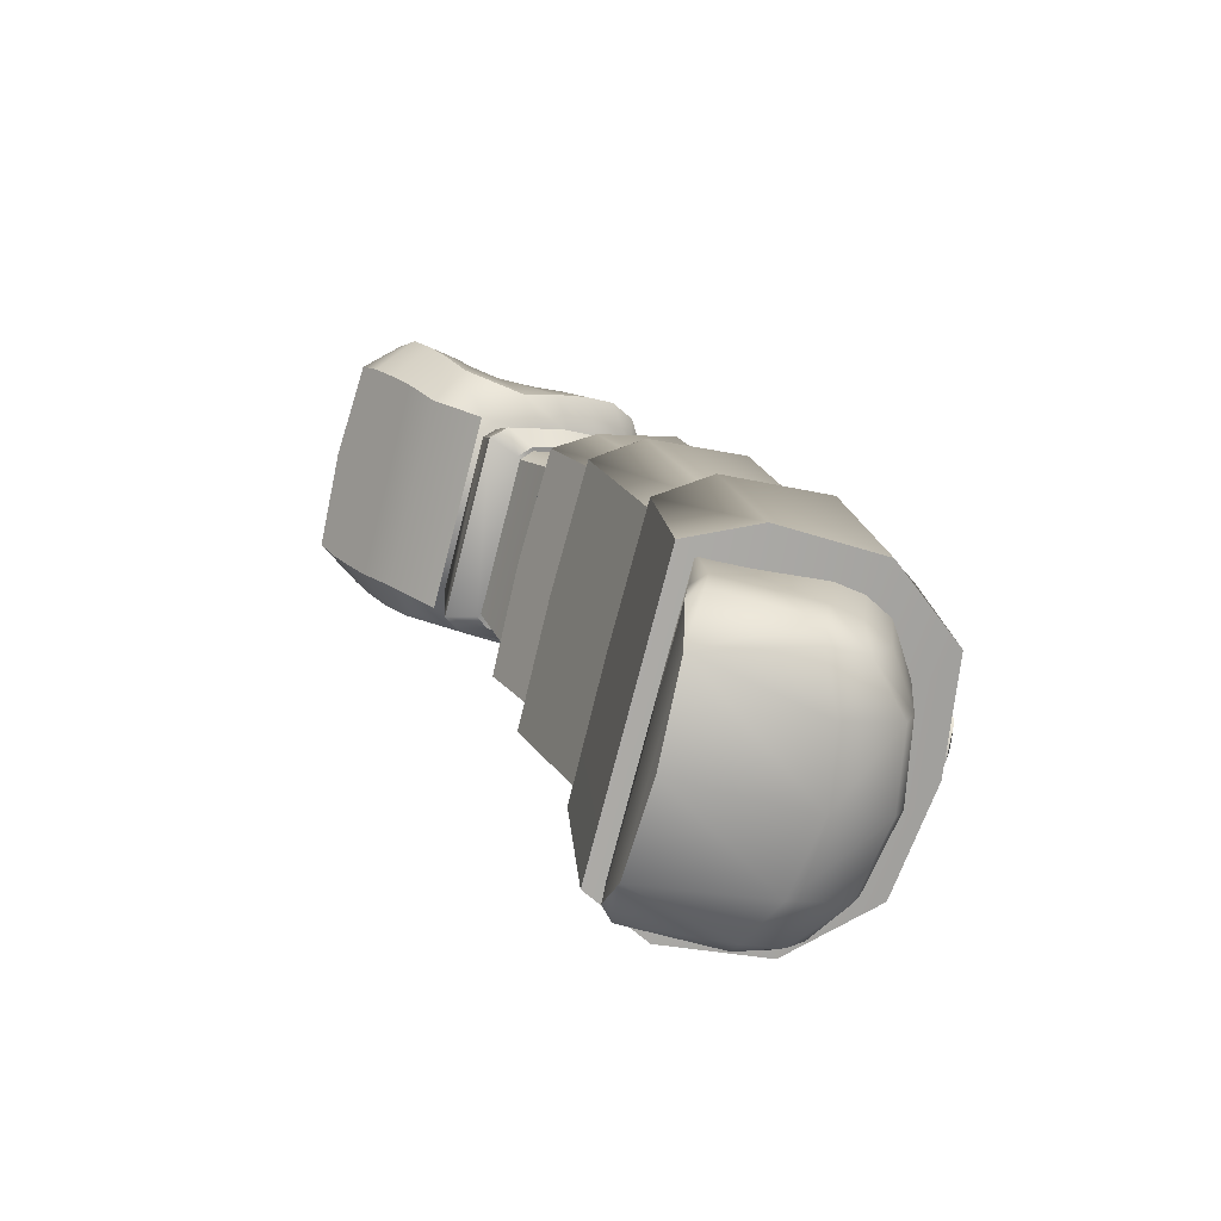
<metadata>
{"format":"obj","ext":"obj","renderer":"f3d","projection":"perspective","resolution":1024,"background":"white","views":[{"elev":-76.0,"azim":-14.5,"up":"+Y"}]}
</metadata>
<code>
o character_warriorArmLeft_Cube.6415
v 0.03002 0.04365 -0
v 0.1081 -0.01187 0
v 0.1701 -0.08023 0
v 0.2625 -0.3632 0
v -0.02968 0.04365 -0.04316
v 0.01033 0.04365 -0.03305
v -0.007082 0.04365 -0.04211
v 0.1049 -0.0137 -0.02071
v 0.06004 -0.03948 -0.05625
v 0.08929 -0.02266 -0.04792
v 0.07538 -0.03066 -0.05508
v 0.1646 -0.08366 -0.03351
v 0.1182 -0.1128 -0.07139
v 0.1484 -0.0938 -0.06053
v 0.1341 -0.1028 -0.06882
v 0.254 -0.3648 -0.04878
v 0.2013 -0.375 -0.09059
v 0.2356 -0.3684 -0.07834
v 0.2192 -0.3715 -0.0874
v 0.2066 -0.4751 -0.04518
v 0.1942 -0.4342 -0.08888
v 0.2477 -0.4348 -0.04705
v 0.1931 -0.4641 -0.07534
v 0.2167 -0.4555 -0.07472
v 0.2119 -0.4344 -0.08579
v 0.2283 -0.4345 -0.07676
v 0.1928 -0.4504 -0.08502
v 0.2423 -0.4509 -0.04638
v 0.256 -0.4348 0
v 0.2143 -0.4751 0
v 0.25 -0.4508 0
v -0.02968 0.04365 0.04316
v -0.007082 0.04365 0.04211
v 0.01033 0.04365 0.03305
v 0.06004 -0.03948 0.05625
v 0.1049 -0.0137 0.02071
v 0.07538 -0.03066 0.05508
v 0.08929 -0.02266 0.04792
v 0.1182 -0.1128 0.07139
v 0.1646 -0.08366 0.03351
v 0.1341 -0.1028 0.06882
v 0.1484 -0.0938 0.06053
v 0.2013 -0.375 0.09059
v 0.254 -0.3648 0.04878
v 0.2192 -0.3715 0.0874
v 0.2356 -0.3684 0.07834
v 0.2066 -0.4751 0.04518
v 0.2477 -0.4348 0.04705
v 0.1942 -0.4342 0.08888
v 0.2167 -0.4555 0.07472
v 0.2283 -0.4345 0.07676
v 0.2423 -0.4509 0.04638
v 0.1928 -0.4504 0.08502
v 0.1931 -0.4641 0.07534
v 0.2119 -0.4344 0.08579
v 0.03997 -0.05101 -0.05441
v 0.03338 -0.0548 -0.04803
v 0.08082 -0.1362 -0.06934
v 0.07406 -0.1404 -0.06261
v 0.1312 -0.3864 -0.08674
v 0.1324 -0.4773 0
v 0.03338 -0.0548 0.04803
v 0.03997 -0.05101 0.05441
v 0.07406 -0.1404 0.06261
v 0.08082 -0.1362 0.06934
v 0.1312 -0.3864 0.08674
v 0.1276 -0.4342 -0.08107
v 0.1352 -0.4342 -0.08888
v 0.1303 -0.4686 -0.05809
v 0.1336 -0.4505 -0.08511
v 0.1261 -0.4505 -0.07715
v 0.1303 -0.4686 0.05809
v 0.1352 -0.4342 0.08888
v 0.1276 -0.4342 0.08107
v 0.1336 -0.4505 0.08511
v 0.1261 -0.4505 0.07715
v 0.1483 -0.2886 0.09628
v 0.1483 -0.2886 -0.09628
v 0.2397 -0.2413 0.05922
v 0.2397 -0.2413 -0.05922
v 0.2061 -0.258 -0.09294
v 0.2061 -0.258 0.09294
v 0.1224 -0.301 -0.07964
v 0.1224 -0.301 0.07964
v 0.1027 -0.1726 -0
v 0.2471 -0.2373 -0
v 0.1643 -0.1419 -0
v 0.1224 -0.301 -0
v 0.07511 -0.186 -0
v 0.1606 -0.395 0.112
v 0.1606 -0.395 -0.112
v 0.2747 -0.3702 0.06888
v 0.2747 -0.3702 -0.06888
v 0.2259 -0.3841 -0.1081
v 0.2259 -0.3841 0.1081
v 0.1193 -0.3948 -0.09263
v 0.1193 -0.3948 0.09263
v 0.1606 -0.395 -0
v 0.1394 -0.2693 -0
v 0.2841 -0.3676 -0
v 0.2077 -0.2425 -0
v 0.2259 -0.3841 -0
v 0.1193 -0.3948 -0
v 0.1088 -0.281 -0
v 0.1341 -0.2007 0.08554
v 0.1341 -0.2007 -0.08554
v 0.2066 -0.145 0.05262
v 0.2066 -0.145 -0.05262
v 0.1798 -0.1648 -0.08257
v 0.1798 -0.1648 0.08257
v 0.1134 -0.2157 -0.07536
v 0.1134 -0.2157 0.07536
v 0.07596 -0.1064 -0
v 0.2124 -0.1403 -0
v 0.125 -0.06991 -0
v 0.1134 -0.2157 -0
v 0.05396 -0.1225 -0
v 0.1027 -0.1726 0.09223
v 0.1058 -0.1804 0.101
v 0.1036 -0.1748 0.09858
v 0.1058 -0.1804 -0.101
v 0.1027 -0.1726 -0.09198
v 0.1036 -0.1748 -0.0985
v 0.2109 -0.122 0.05996
v 0.2188 -0.1273 0.06422
v 0.2159 -0.1223 0.06312
v 0.211 -0.1219 -0.05956
v 0.2188 -0.1273 -0.06422
v 0.2159 -0.1223 -0.06301
v 0.1672 -0.1498 -0.1008
v 0.1643 -0.1419 -0.09195
v 0.1652 -0.1442 -0.09843
v 0.1672 -0.1498 0.1008
v 0.1643 -0.1419 0.09221
v 0.1652 -0.1442 0.0985
v 0.07648 -0.1893 0.08271
v 0.07648 -0.1893 -0.08261
v 0.2337 -0.1222 -0
v 0.2251 -0.1169 -0
v 0.2308 -0.1172 -0
v 0.1394 -0.2693 0.09897
v 0.1408 -0.2777 0.1083
v 0.1398 -0.2718 0.1055
v 0.1408 -0.2777 -0.1083
v 0.1394 -0.2693 -0.09872
v 0.1398 -0.2718 -0.1054
v 0.2594 -0.2255 0.06425
v 0.2666 -0.2316 0.06888
v 0.2643 -0.2262 0.06752
v 0.2596 -0.2254 -0.06386
v 0.2666 -0.2316 -0.06888
v 0.2643 -0.2262 -0.06741
v 0.2089 -0.2509 -0.1081
v 0.2077 -0.2425 -0.09869
v 0.208 -0.2449 -0.1053
v 0.2089 -0.2509 0.1081
v 0.2077 -0.2425 0.09895
v 0.208 -0.2449 0.1054
v 0.1095 -0.2846 0.0887
v 0.1095 -0.2846 -0.08859
v 0.2831 -0.2275 -0
v 0.2751 -0.2214 -0
v 0.2807 -0.2222 -0
v 0.07596 -0.1064 0.07569
v 0.08036 -0.1136 0.08507
v 0.07725 -0.1085 0.08204
v 0.08036 -0.1136 -0.08507
v 0.07596 -0.1064 -0.07545
v 0.07725 -0.1085 -0.08196
v 0.1619 -0.04564 0.05275
v 0.1707 -0.04946 0.05701
v 0.1669 -0.04505 0.05592
v 0.1621 -0.04556 -0.05236
v 0.1707 -0.04946 -0.05701
v 0.167 -0.04502 -0.0558
v 0.1292 -0.07717 -0.08947
v 0.125 -0.06991 -0.08062
v 0.1263 -0.07204 -0.08711
v 0.1292 -0.07717 0.08947
v 0.125 -0.06991 0.08088
v 0.1263 -0.07204 0.08719
v 0.0559 -0.1255 0.07213
v 0.0559 -0.1255 -0.07204
v 0.1829 -0.04271 -0
v 0.1734 -0.039 -0
v 0.1791 -0.03824 -0
v 0.01094 -0.03221 0.06372
v -0.07319 0.05193 0.06187
v 0.1057 0.02872 0.07624
v 0.05361 -0.02139 0.0612
v -0.03389 0.08802 0.07236
v -0.02083 -0.009705 0.06219
v 0.08917 0.05095 0.07235
v 0.01507 0.01988 0.08178
v 0.0851 -0.004391 0.06447
v 0.05668 0.03246 0.08173
v 0.01586 0.08188 0.04595
v -0.05203 0.02703 0.06469
v -0.01497 0.05558 0.08173
v 0.04232 0.07439 0.04595
v 0.02396 0.05978 0.06009
v -0.01057 0.07194 0.05825
v 0.0596 0.0521 0.05824
v -0.06392 0.04101 0.06418
v 0.1091 0.008578 0.05888
v -0.003762 0.03803 0.08176
v 0.03836 0.02333 0.08157
v -0.05444 0.08067 0.07625
v -0.006895 0.007407 0.08354
v 0.03351 -0.01066 0.08068
v 0.06873 -0.01323 0.06319
v 0.07412 0.04225 0.08055
v 0.07253 0.009759 0.08584
v -0.03988 0.01272 0.06464
v -0.02506 0.07285 0.08056
v 0.02984 0.08074 0.04387
v -0.03394 0.04839 0.08601
v -0.0404 0.0993 0.05255
v 0.09991 0.05762 0.05252
v 0.01477 0.08795 0.03523
v 0.04616 0.07907 0.03523
v -0.003388 0.04571 0.06544
v 0.01416 0.02512 0.06533
v 0.0399 0.03346 0.06544
v 0.06513 0.04819 0.05873
v -0.01742 0.07153 0.05874
v -0.02286 0.0839 0.06685
v 0.001135 0.07903 0.05099
v -0.006293 0.05376 0.07512
v 0.07636 0.05556 0.06683
v 0.05333 0.06427 0.05098
v 0.04681 0.03839 0.07512
v 0.0154 0.02864 0.07515
v 0.05916 0.06782 0.03879
v -0.06326 0.09054 0.05555
v 0.1176 0.03332 0.05553
v -0.04492 0.06587 0.08478
v 0.05372 -0.000492 0.08413
v -0.02798 0.09441 0.04924
v 0.09049 0.01999 0.08478
v 0.003351 0.03828 0.07514
v 0.03054 0.03026 0.07512
v -0.002355 0.08522 0.0388
v -0.022 0.02988 0.08582
v 0.03124 0.08614 0.03389
v 0.08561 0.06205 0.0492
v -0.01527 0.0698 0.07408
v 0.0628 0.0474 0.07408
v 0.004764 0.0326 0.06545
v 0.02609 0.02657 0.06535
v 0.05366 0.04112 0.06459
v -0.01112 0.05944 0.06459
v -0.02167 0.08021 0.04421
v 0.07277 0.05353 0.04416
v 0.01094 -0.03221 -0.06372
v -0.07319 0.05193 -0.06187
v 0.1057 0.02872 -0.07624
v 0.05361 -0.02139 -0.0612
v -0.03389 0.08802 -0.07236
v -0.02083 -0.009705 -0.06219
v 0.08917 0.05095 -0.07235
v 0.01507 0.01988 -0.08178
v 0.0851 -0.004391 -0.06447
v 0.05668 0.03246 -0.08173
v 0.01586 0.08188 -0.04595
v -0.05203 0.02703 -0.06469
v -0.01497 0.05558 -0.08173
v 0.04232 0.07439 -0.04595
v 0.02396 0.05978 -0.06009
v -0.01057 0.07194 -0.05825
v 0.0596 0.0521 -0.05824
v -0.06392 0.04101 -0.06418
v 0.1091 0.008578 -0.05888
v -0.003762 0.03803 -0.08176
v 0.03836 0.02333 -0.08157
v -0.05444 0.08067 -0.07625
v -0.006895 0.007407 -0.08354
v 0.03351 -0.01066 -0.08068
v 0.06873 -0.01323 -0.06319
v 0.07412 0.04225 -0.08055
v 0.07253 0.009759 -0.08584
v -0.03988 0.01272 -0.06464
v -0.02506 0.07285 -0.08056
v 0.02984 0.08074 -0.04387
v -0.03394 0.04839 -0.08601
v -0.0404 0.0993 -0.05255
v 0.09991 0.05762 -0.05252
v 0.01477 0.08795 -0.03523
v 0.04616 0.07907 -0.03523
v -0.05262 0.02771 0
v -0.02083 -0.009705 0
v 0.04757 0.08165 0
v 0.08982 -0.001846 0
v 0.05361 -0.02139 0
v 0.01486 0.0909 0
v 0.1144 0.01142 0
v -0.04306 0.1057 0
v 0.1049 0.06218 0
v -0.0764 0.0557 0
v 0.01094 -0.03221 0
v -0.003388 0.04571 -0.06544
v 0.01416 0.02512 -0.06533
v 0.0399 0.03346 -0.06544
v 0.06513 0.04819 -0.05873
v -0.01742 0.07153 -0.05874
v -0.02286 0.0839 -0.06685
v 0.001135 0.07903 -0.05099
v -0.006293 0.05376 -0.07512
v 0.07636 0.05556 -0.06683
v 0.05333 0.06427 -0.05098
v 0.04681 0.03839 -0.07512
v 0.0154 0.02864 -0.07515
v 0.05916 0.06782 -0.03879
v -0.06326 0.09054 -0.05555
v 0.1176 0.03332 -0.05553
v -0.04492 0.06587 -0.08478
v 0.05372 -0.000492 -0.08413
v -0.02798 0.09441 -0.04924
v 0.03197 0.08874 0
v 0.09049 0.01999 -0.08478
v 0.003351 0.03828 -0.07514
v -0.002941 0.0888 0
v 0.03054 0.03026 -0.07512
v -0.002355 0.08522 -0.0388
v -0.022 0.02988 -0.08582
v 0.03124 0.08614 -0.03389
v -0.03973 0.01254 0
v 0.0897 0.0665 0
v 0.07311 -0.01086 0
v -0.02967 0.1004 0
v -0.06557 0.04296 0
v 0.06136 0.07063 0
v -0.06771 0.09597 -0
v 0.1236 0.0367 -0
v 0.08561 0.06205 -0.0492
v -0.01527 0.0698 -0.07408
v 0.0628 0.0474 -0.07408
v 0.004764 0.0326 -0.06545
v 0.02609 0.02657 -0.06535
v 0.05366 0.04112 -0.06459
v -0.01112 0.05944 -0.06459
v -0.02167 0.08021 -0.04421
v 0.07277 0.05353 -0.04416
v 0.07592 0.05709 0
v -0.02288 0.08498 0
v 0.05251 -0.006111 -0
v 0.08248 -0.0437 -0
v 0.1073 -0.03276 0.05328
v 0.1055 -0.01869 0.05988
v 0.05967 -0.005545 0.05876
v 0.05568 -0.002406 0.0506
v 0.08492 -0.03002 0.06963
v 0.09127 -0.04166 0.06187
v 0.07355 -0.05147 0.06304
v 0.06213 -0.04257 0.07057
v 0.04202 -0.01518 0.05946
v 0.04018 -0.01078 0.05158
v 0.04018 -0.01078 -0.05158
v 0.04202 -0.01518 -0.05946
v 0.07355 -0.05147 -0.06304
v 0.06213 -0.04257 -0.07057
v 0.05568 -0.002406 -0.0506
v 0.05968 -0.005545 -0.05876
v 0.08492 -0.03002 -0.06963
v 0.09127 -0.04166 -0.06187
v 0.06938 0.004746 -0.04324
v 0.07543 0.00284 -0.05059
v 0.1073 -0.03276 -0.05328
v 0.1055 -0.01869 -0.05988
v 0.1198 -0.02612 -0.02456
v 0.1225 -0.009864 -0.02674
v 0.09329 0.01194 -0.0192
v 0.08482 0.0124 -0.01558
v 0.07543 0.00284 0.05059
v 0.06938 0.004746 0.04324
v 0.1225 -0.009864 0.02673
v 0.1198 -0.02612 0.02456
v 0.08482 0.0124 0.01558
v 0.09329 0.01194 0.0192
v 0.09642 0.01366 -0
v 0.08732 0.01373 -0
v 0.124 -0.02378 0
v 0.1277 -0.007 0
v 0.02121 -0.02656 -0.05731
v 0.02298 -0.02012 -0.04997
v 0.02862 -0.06101 -0.06654
v 0.0462 -0.06656 -0.05943
v 0.0191 -0.06624 -0.05867
v 0.03859 -0.07075 -0.05238
v 0.01732 -0.02319 -0.04473
v 0.0146 -0.03016 -0.05103
v 0.0146 -0.03016 0.05103
v 0.01732 -0.02319 0.04473
v 0.03859 -0.07075 0.05238
v 0.0191 -0.06624 0.05867
v 0.02862 -0.06101 0.06654
v 0.0462 -0.06656 0.05943
v 0.02298 -0.02012 0.04997
v 0.02121 -0.02656 0.05731
v 0.298 -0.3006 -0
v 0.2717 -0.3015 -0.02113
v 0.2918 -0.3008 -0.02454
v 0.2722 -0.3164 -0.01494
v 0.2924 -0.3182 -0.01735
v 0.2724 -0.3226 -0
v 0.2926 -0.3253 -0
v 0.2722 -0.3164 0.01494
v 0.2924 -0.3182 0.01735
v 0.2717 -0.3015 0.02113
v 0.2918 -0.3008 0.02454
v 0.2712 -0.2865 0.01494
v 0.2913 -0.2835 0.01735
v 0.271 -0.2804 -0
v 0.291 -0.2763 -0
v 0.2712 -0.2865 -0.01494
v 0.2913 -0.2835 -0.01735
v 0.2551 -0.1766 -0
v 0.229 -0.18 -0.02113
v 0.249 -0.1774 -0.02454
v 0.2309 -0.1948 -0.01494
v 0.2512 -0.1946 -0.01735
v 0.2317 -0.201 -0
v 0.2522 -0.2017 -0
v 0.2309 -0.1948 0.01494
v 0.2512 -0.1946 0.01735
v 0.229 -0.18 0.02113
v 0.249 -0.1774 0.02454
v 0.227 -0.1652 0.01494
v 0.2467 -0.1602 0.01735
v 0.2262 -0.1591 -0
v 0.2457 -0.153 -0
v 0.227 -0.1652 -0.01494
v 0.2467 -0.1602 -0.01735
v 0.2095 -0.07928 -0
v 0.1843 -0.08687 -0.02113
v 0.2036 -0.08106 -0.02454
v 0.1886 -0.1012 -0.01494
v 0.2086 -0.09768 -0.01735
v 0.1904 -0.1071 -0
v 0.2107 -0.1046 -0
v 0.1886 -0.1012 0.01494
v 0.2086 -0.09768 0.01735
v 0.1843 -0.08687 0.02113
v 0.2036 -0.08106 0.02454
v 0.18 -0.07256 0.01494
v 0.1986 -0.06445 0.01735
v 0.1782 -0.06663 -0
v 0.1966 -0.05756 -0
v 0.18 -0.07256 -0.01494
v 0.1986 -0.06445 -0.01735
f 78 121 130 81
f 80 128 138 86
f 79 125 133 82
f 87 85 118 134
f 131 122 85 87
f 86 138 125 79
f 127 131 87 139
f 85 122 137 89
f 90 142 159 97
f 118 85 89 136
f 139 87 134 124
f 82 133 119 77
f 88 89 137 83
f 81 130 128 80
f 121 78 83 137
f 84 136 89 88
f 91 144 153 94
f 93 151 161 100
f 92 148 156 95
f 101 99 141 157
f 102 100 92 95
f 154 145 99 101
f 100 161 148 92
f 98 102 95 90
f 150 154 101 162
f 99 145 160 104
f 105 165 182 112
f 141 99 104 159
f 162 101 157 147
f 98 90 97 103
f 91 98 103 96
f 95 156 142 90
f 103 104 160 96
f 91 94 102 98
f 94 153 151 93
f 144 91 96 160
f 94 93 100 102
f 97 159 104 103
f 106 167 176 109
f 108 174 184 114
f 107 171 179 110
f 115 113 164 180
f 177 168 113 115
f 114 184 171 107
f 173 177 115 185
f 113 168 183 117
f 164 113 117 182
f 185 115 180 170
f 110 179 165 105
f 116 117 183 111
f 109 176 174 108
f 167 106 111 183
f 112 182 117 116
f 131 127 129 132
f 132 129 128 130
f 139 124 126 140
f 140 126 125 138
f 134 118 120 135
f 135 120 119 133
f 122 131 132 123
f 123 132 130 121
f 124 134 135 126
f 126 135 133 125
f 137 122 123
f 137 123 121
f 118 136 120
f 120 136 119
f 127 139 140 129
f 129 140 138 128
f 154 150 152 155
f 155 152 151 153
f 162 147 149 163
f 163 149 148 161
f 157 141 143 158
f 158 143 142 156
f 145 154 155 146
f 146 155 153 144
f 147 157 158 149
f 149 158 156 148
f 160 145 146
f 160 146 144
f 141 159 143
f 143 159 142
f 150 162 163 152
f 152 163 161 151
f 177 173 175 178
f 178 175 174 176
f 185 170 172 186
f 186 172 171 184
f 180 164 166 181
f 181 166 165 179
f 168 177 178 169
f 169 178 176 167
f 170 180 181 172
f 172 181 179 171
f 183 168 169
f 183 169 167
f 164 182 166
f 166 182 165
f 173 185 186 175
f 175 186 184 174
f 77 119 136 84
f 253 345 330 239
f 297 333 235 218
f 235 188 208
f 218 235 208 191
f 296 334 236 205
f 236 219 193 189
f 205 236 189
f 199 215 237 217
f 215 191 208 237
f 237 208 188 204
f 217 237 204 198
f 195 213 238 211
f 213 196 207 238
f 238 207 194 210
f 211 238 210 190
f 211 329 293 195
f 290 327 214 198
f 334 298 219 236
f 251 224 232 248
f 218 191 227 239
f 254 225 230 246
f 226 253 239 227
f 189 240 205
f 189 193 212 240
f 240 212 196 213
f 205 240 213 195
f 199 206 241 229
f 206 194 233 241
f 223 249 241 233
f 194 207 242 233
f 207 196 232 242
f 224 250 242 232
f 250 223 233 242
f 219 298 328 246
f 192 187 209
f 209 187 210
f 199 217 244 206
f 217 198 214 244
f 244 214 192 209
f 206 244 209 194
f 247 252 226 227
f 195 293 296 205
f 190 294 329 211
f 333 299 188 235
f 327 291 192 214
f 291 300 187 192
f 299 331 204 188
f 331 290 198 204
f 254 246 328 344
f 239 330 297 218
f 193 219 246 230
f 191 215 247 227
f 215 199 229 247
f 222 252 247 229
f 196 212 248 232
f 212 193 230 248
f 225 251 248 230
f 294 190 187 300
f 241 249 222 229
f 190 210 187
f 342 318 330 345
f 297 286 314 333
f 314 276 256
f 286 259 276 314
f 296 273 315 334
f 315 257 261 287
f 273 257 315
f 267 285 316 283
f 283 316 276 259
f 316 272 256 276
f 285 266 272 316
f 263 279 317 281
f 281 317 275 264
f 317 278 262 275
f 279 258 278 317
f 279 263 293 329
f 290 266 282 327
f 294 329 293 296 334 298 328 344 332 292 319 295 322 345 330 297 333 299 331 290 327 291 300
f 334 315 287 298
f 340 337 311 303
f 286 318 306 259
f 343 335 309 304
f 305 306 318 342
f 257 273 320
f 257 320 280 261
f 320 281 264 280
f 273 263 281 320
f 267 308 321 274
f 274 321 312 262
f 302 312 321 338
f 262 312 323 275
f 275 323 311 264
f 303 311 323 339
f 339 323 312 302
f 287 335 328 298
f 260 277 255
f 277 262 278
f 267 274 325 285
f 285 325 282 266
f 325 277 260 282
f 274 262 277 325
f 336 306 305 341
f 263 273 296 293
f 258 279 329 294
f 333 314 256 299
f 327 282 260 291
f 291 260 255 300
f 299 256 272 331
f 331 272 266 290
f 343 344 328 335
f 318 286 297 330
f 261 309 335 287
f 259 306 336 283
f 283 336 308 267
f 301 308 336 341
f 264 311 337 280
f 280 337 309 261
f 304 309 337 340
f 294 300 255 258
f 321 308 301 338
f 258 255 278
f 210 194 209
f 278 255 277
f 416 414 400
f 401 402 404 403
f 408 406 400
f 403 404 406 405
f 404 402 400
f 405 406 408 407
f 414 412 400
f 407 408 410 409
f 406 404 400
f 409 410 412 411
f 412 410 400
f 411 412 414 413
f 410 408 400
f 402 416 400
f 413 414 416 415
f 415 416 402 401
f 433 431 417
f 418 419 421 420
f 425 423 417
f 420 421 423 422
f 421 419 417
f 422 423 425 424
f 431 429 417
f 424 425 427 426
f 423 421 417
f 426 427 429 428
f 429 427 417
f 428 429 431 430
f 427 425 417
f 419 433 417
f 430 431 433 432
f 432 433 419 418
f 450 448 434
f 435 436 438 437
f 442 440 434
f 437 438 440 439
f 438 436 434
f 439 440 442 441
f 448 446 434
f 441 442 444 443
f 440 438 434
f 443 444 446 445
f 446 444 434
f 445 446 448 447
f 444 442 434
f 436 450 434
f 447 448 450 449
f 449 450 436 435
f 72 61 30 47
f 3 2 36 40
f 2 1 36
f 12 8 2 3
f 59 64 62 57
f 57 62 32 5
f 29 4 44 48
f 60 67 74 66
f 22 16 4 29
f 63 65 39 35
f 32 63 35
f 66 73 49 43
f 67 71 76 74
f 8 1 2
f 20 23 24
f 20 28 31 30
f 28 24 26 22
f 21 25 24 27
f 25 26 24
f 27 24 23
f 56 57 5
f 47 50 54
f 24 28 20
f 48 51 50 52
f 49 73 75 53
f 49 53 50 55
f 53 54 50
f 55 50 51
f 53 75 72 54
f 71 69 72 76
f 8 10 6 1
f 72 47 54
f 69 23 20
f 12 14 10 8
f 6 10 11 7
f 7 11 9 5
f 10 14 15 11
f 11 15 13 9
f 22 26 18 16
f 38 36 1 34
f 18 26 25 19
f 19 25 21 17
f 30 31 52 47
f 31 28 22 29
f 32 35 37 33
f 33 37 38 34
f 42 40 36 38
f 35 39 41 37
f 37 41 42 38
f 48 44 46 51
f 43 49 55 45
f 45 55 51 46
f 52 31 29 48
f 69 61 72
f 68 60 17 21
f 27 70 68 21
f 23 69 70 27
f 61 69 20 30
f 58 56 9 13
f 56 5 9
f 58 59 57 56
f 62 63 32
f 64 65 63 62
f 69 71 70
f 75 76 72
f 73 74 76 75
f 68 67 60
f 66 74 73
f 70 71 67 68
f 52 50 47
f 347 368 370
f 346 378 381
f 346 398 357
f 346 375 378
f 347 387 360
f 355 352 350 356
f 364 361 359 363
f 346 381 373
f 347 365 368
f 347 389 387
f 347 353 354
f 369 364 363 367
f 346 393 398
f 346 366 362
f 347 360 365
f 346 351 375
f 347 348 353
f 347 377 348
f 347 370 382
f 347 382 377
f 346 385 390
f 347 397 394
f 346 390 393
f 346 362 358
f 347 354 397
f 361 386 384 359
f 383 371 372 380
f 346 357 351
f 346 358 385
f 386 388 391 384
f 352 349 374 350
f 395 396 399 392
f 371 369 367 372
f 388 395 392 391
f 396 355 356 399
f 347 394 389
f 346 373 366
f 376 383 380 379
f 357 398 399 356
f 397 354 355 396
f 393 390 391 392
f 389 394 395 388
f 387 389 388 386
f 381 378 379 380
f 394 397 396 395
f 398 393 392 399
f 377 382 383 376
f 373 381 380 372
f 382 370 371 383
f 353 348 349 352
f 348 377 376 349
f 365 360 361 364
f 351 357 356 350
f 354 353 352 355
f 375 351 350 374
f 385 358 359 384
f 360 387 386 361
f 370 368 369 371
f 358 362 363 359
f 362 366 367 363
f 368 365 364 369
f 366 373 372 367
f 390 385 384 391
f 378 375 374 379
f 349 376 379 374
f 243 253 226 202 228
f 203 225 254 234 231
f 234 221 200 231
f 220 245 319 295
f 200 216 201
f 197 201 216
f 201 250 224
f 252 222 201
f 249 223 250 201
f 222 249 201
f 322 243 220 295
f 319 245 221 292
f 345 253 243 322
f 234 332 292 221
f 220 243 228 197
f 201 251 225 203
f 254 344 332 234
f 226 252 201 202
f 245 220 197 216
f 221 245 216 200
f 203 231 201
f 200 201 231
f 224 251 201
f 202 201 228
f 197 228 201
f 324 307 270 305 342
f 271 310 313 343 304
f 313 310 268 289
f 288 295 319 326
f 268 269 284
f 265 284 269
f 269 303 339
f 341 269 301
f 338 269 339 302
f 301 269 338
f 322 295 288 324
f 319 292 289 326
f 345 322 324 342
f 313 289 292 332
f 288 265 307 324
f 269 271 304 340
f 343 313 332 344
f 305 270 269 341
f 326 284 265 288
f 289 268 284 326
f 271 269 310
f 268 310 269
f 303 269 340
f 270 307 269
f 265 269 307

</code>
